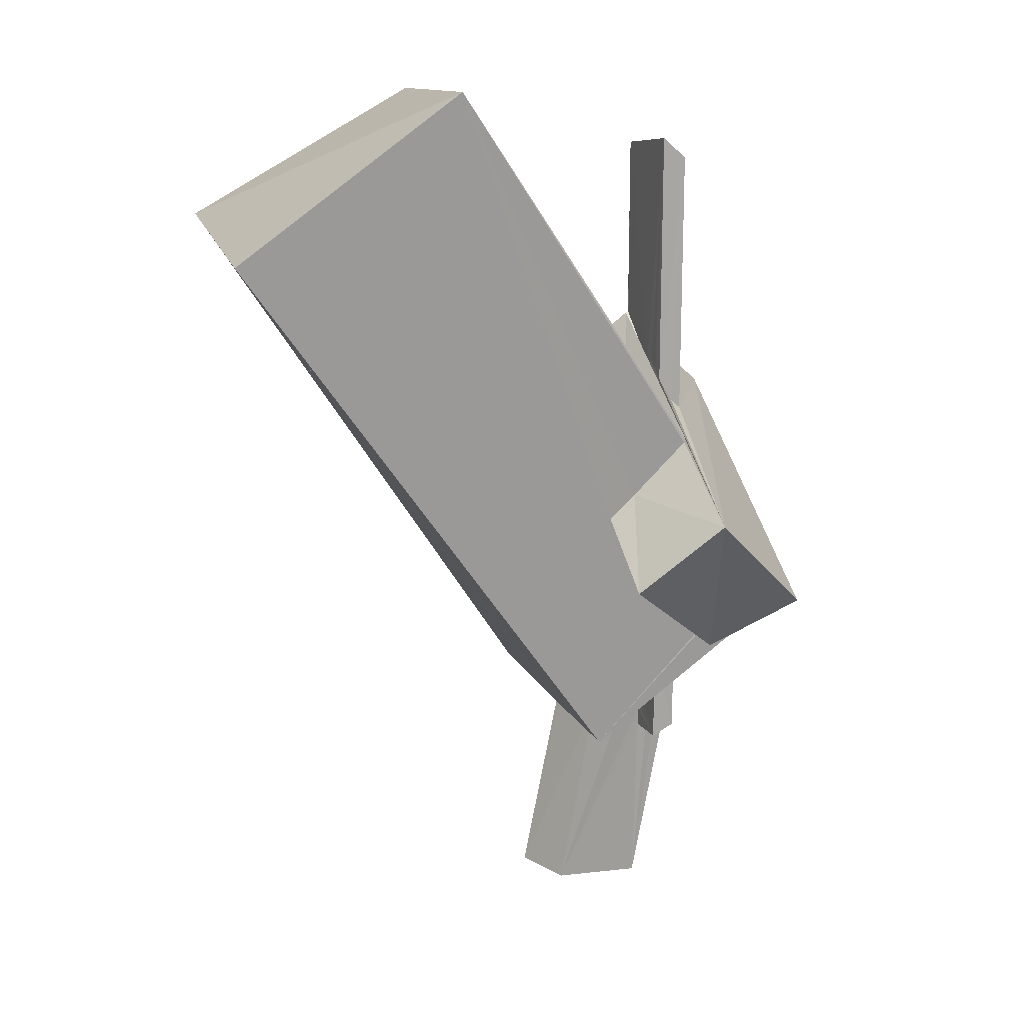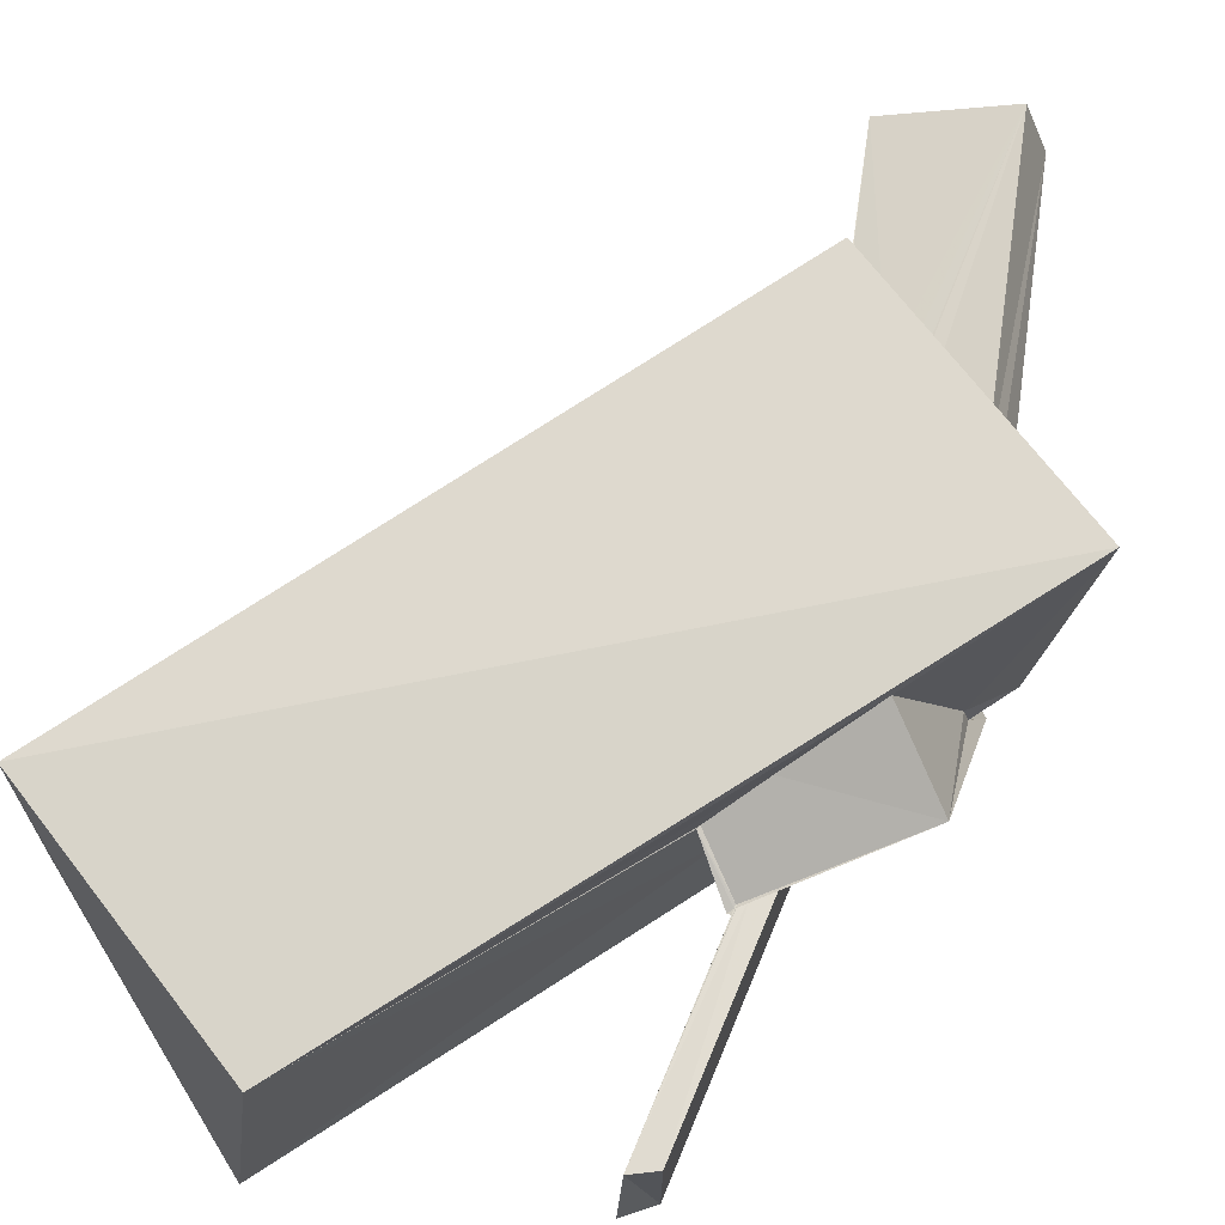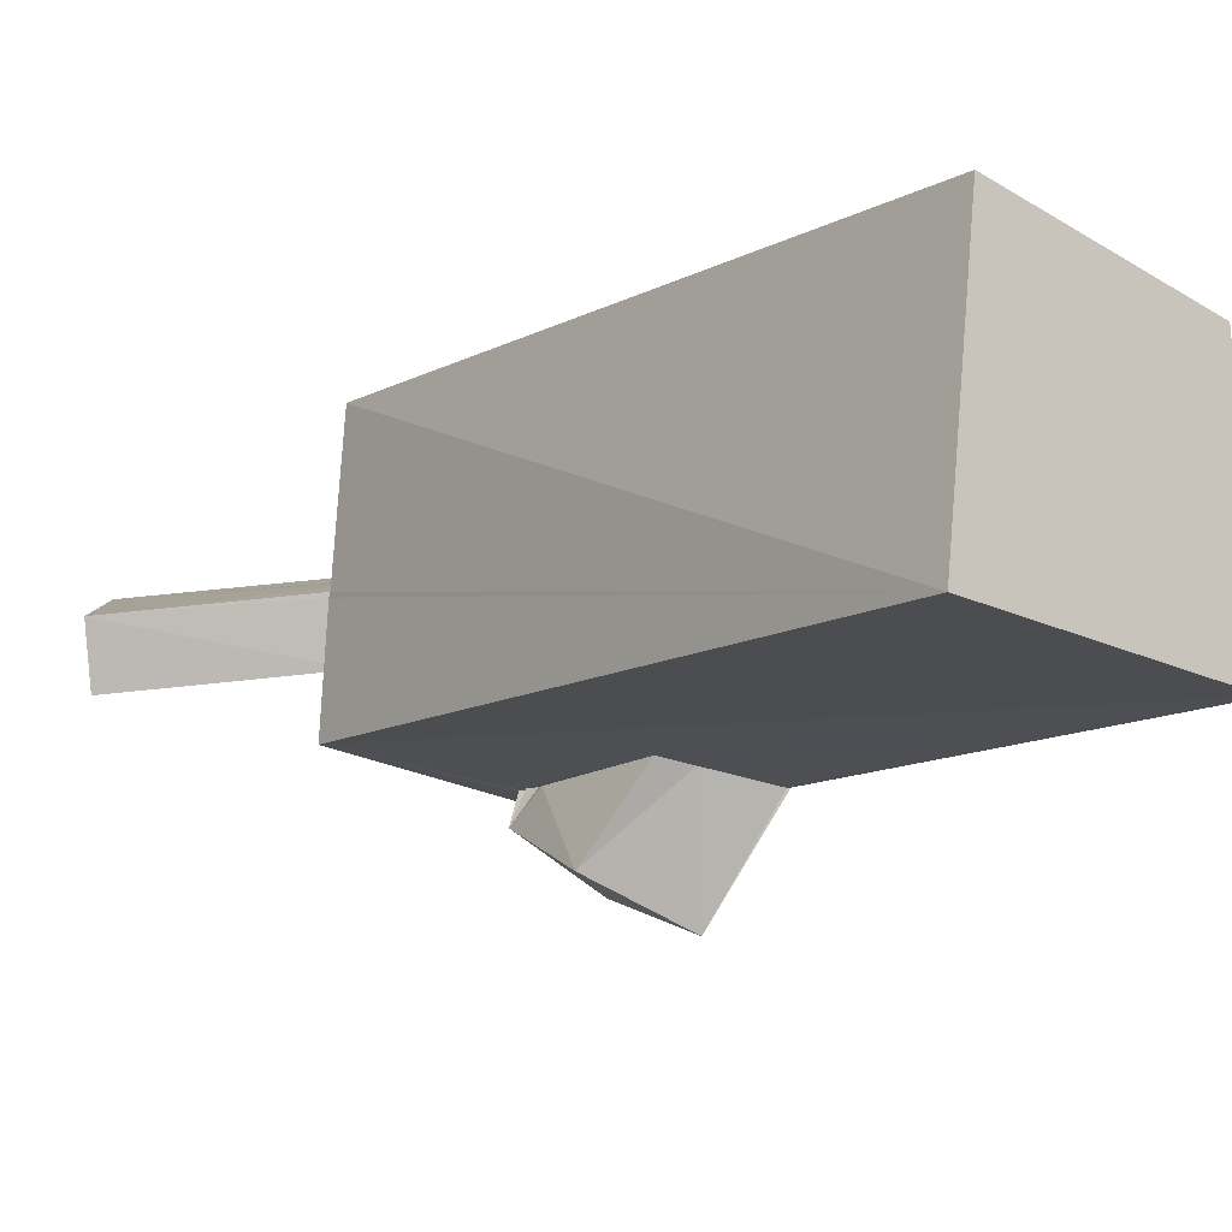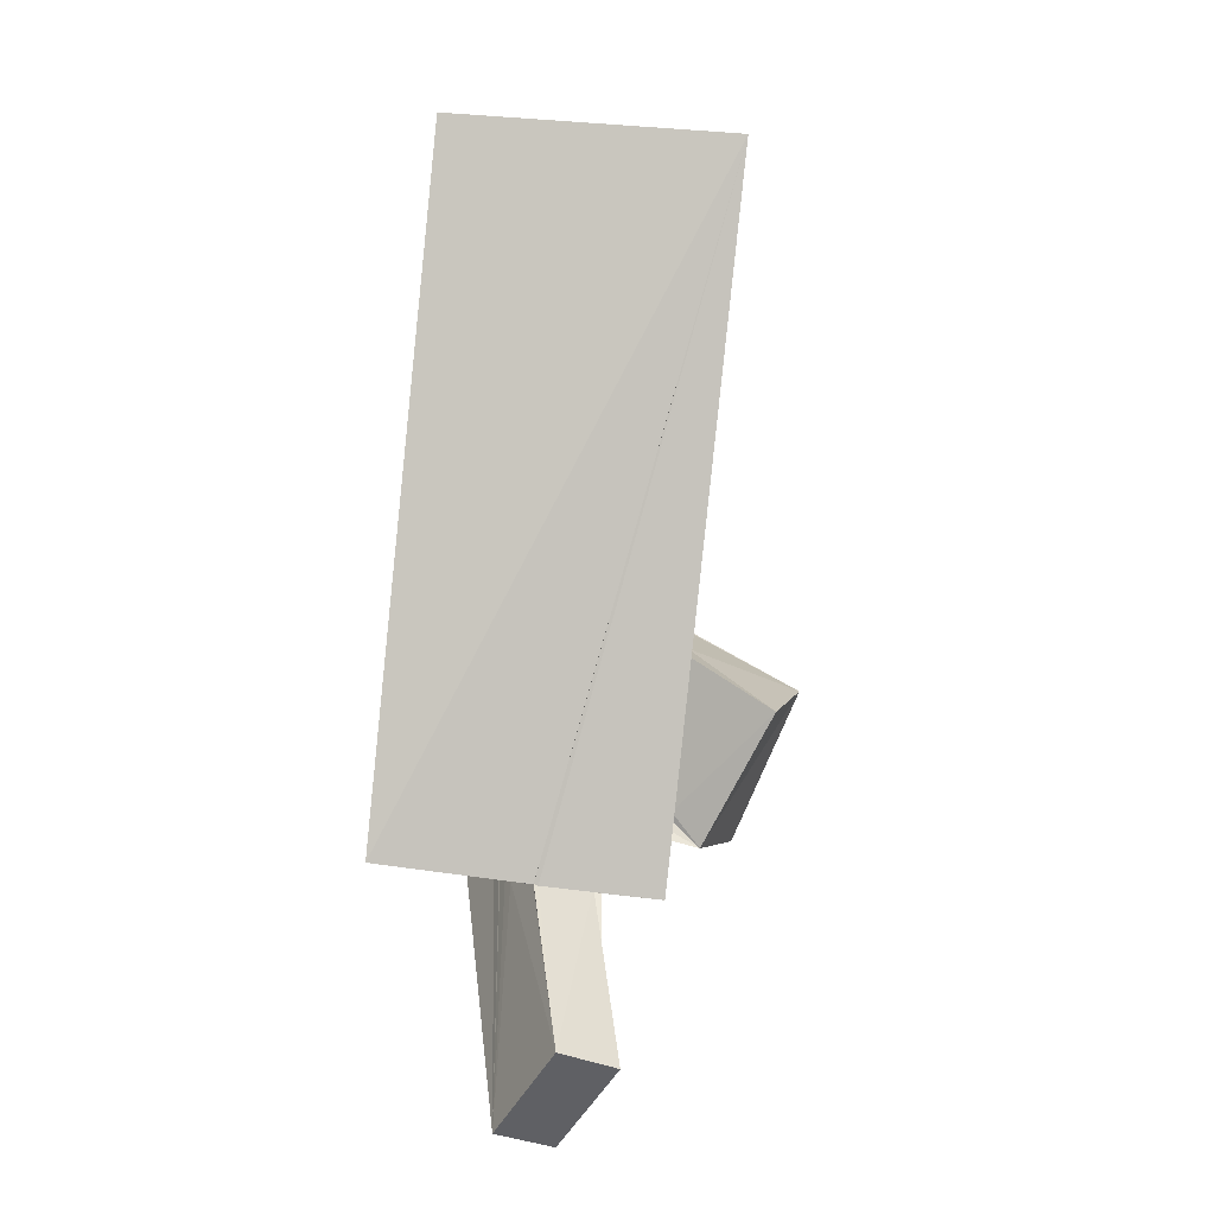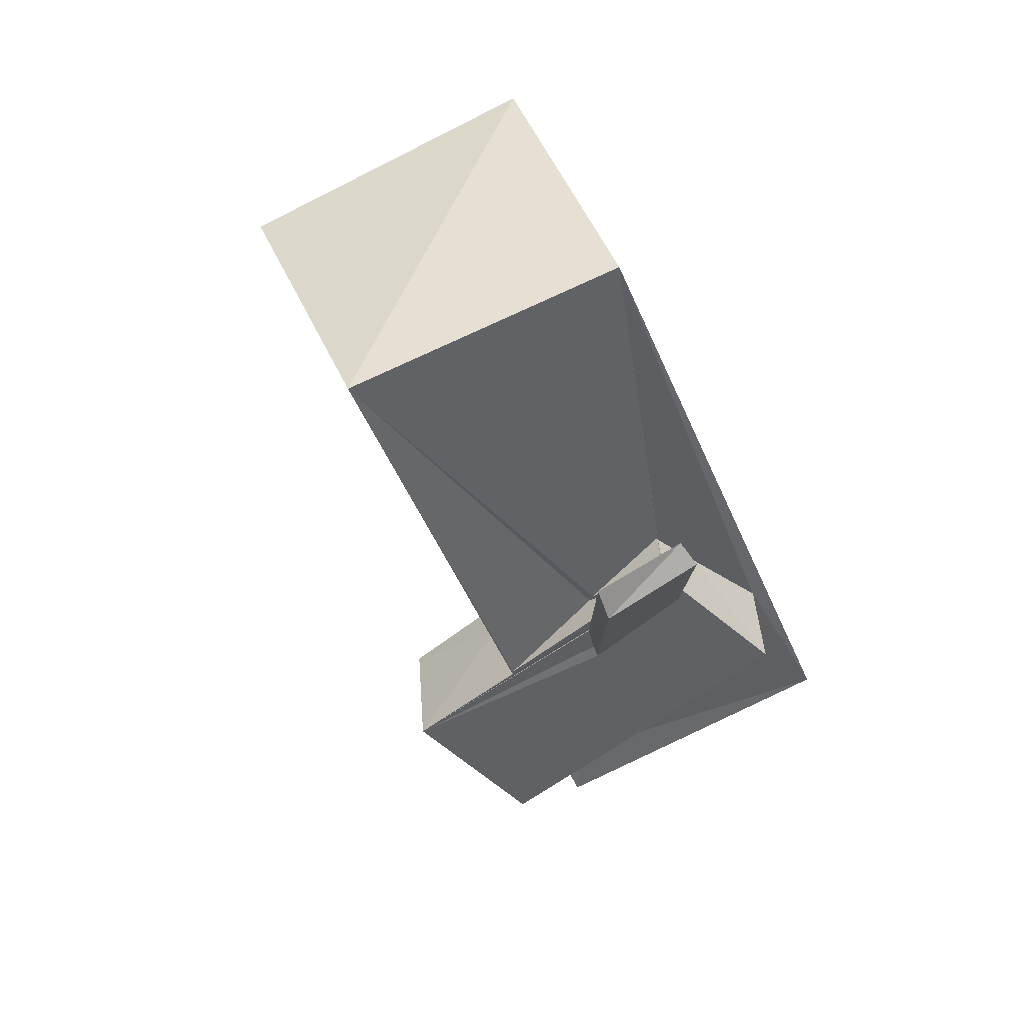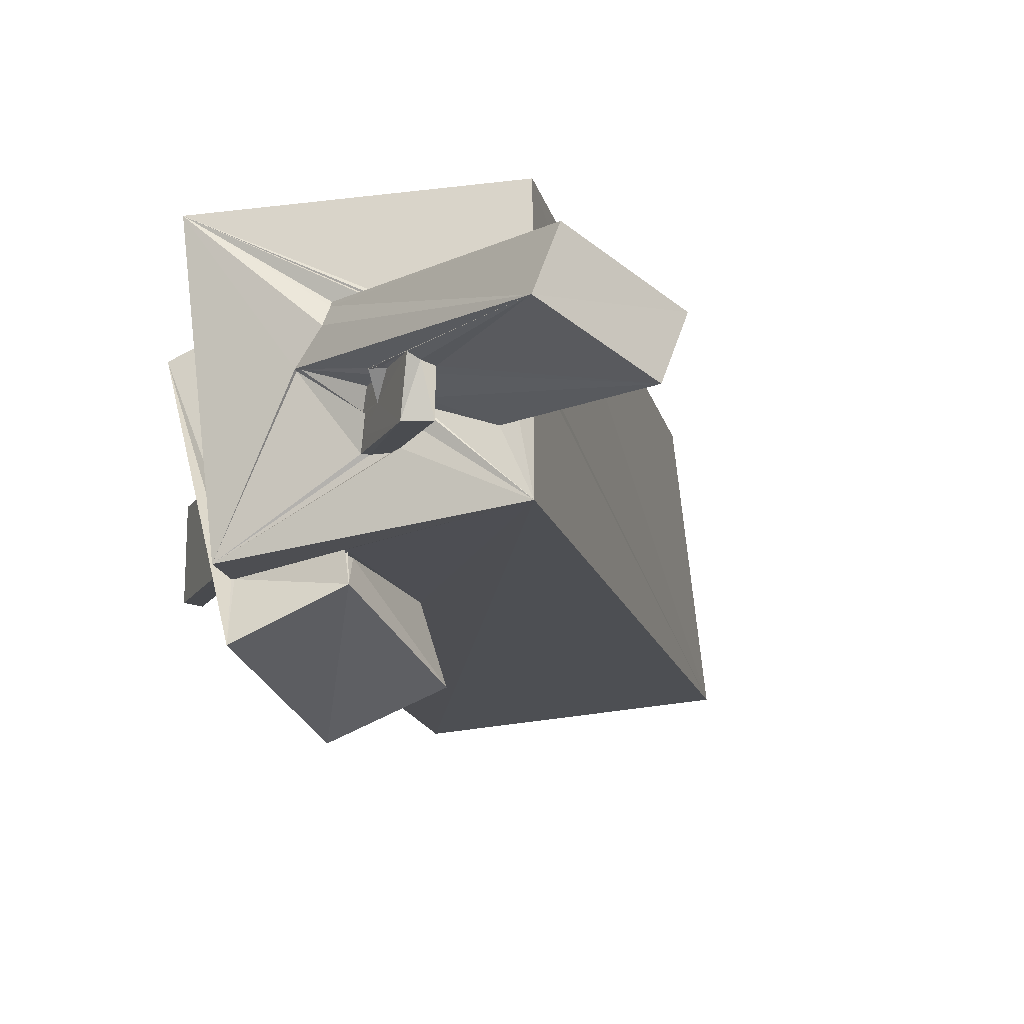
<metadata>
{"format":"obj","ext":"obj","renderer":"f3d","projection":"perspective","resolution":1024,"background":"white","views":[{"elev":15.1,"azim":159.2,"up":"+Y"},{"elev":67.9,"azim":-157.5,"up":"+Z"},{"elev":-15.0,"azim":106.2,"up":"+Z"},{"elev":-34.3,"azim":83.7,"up":"+Y"},{"elev":79.0,"azim":-121.7,"up":"+Y"},{"elev":-14.6,"azim":-21.0,"up":"+Z"}]}
</metadata>
<code>
o 389_Cube.1583
v -0.2129 1.557 0.2409
v -0.2092 5.774 0.8497
v -0.2169 5.81 -0.8556
v -0.2155 0.8968 -0.8365
v -0.2131 1.806 0.4045
v 0.2038 5.985 0.7793
v -0.04438 1.046 -0.82
v -0.2088 2.032 0.8309
v -0.2084 1.864 0.6895
v 0.08473 2.237 0.8001
v 0.209 6.188 -0.8085
v 0.2081 1.475 -0.789
v 0.4377 -0.6234 -4.291
v -1.825 0.839 1.832
v 0.181 2.478 0.7977
v 0.2174 1.722 -0.2254
v 0.2059 2.573 0.7602
v 0.1878 2.43 0.7928
v 0.2712 2.572 0.7397
v 0.3756 0.6917 -2.311
v 0.3469 0.6027 -2.323
v 0.3735 0.5528 -2.33
v 0.2125 1.772 -0.4127
v 0.2076 2.49 0.769
v 0.2134 1.557 -0.5984
v -1.653 -2.551 -3.333
v 0.2053 2.437 0.7879
v 0.7042 1.212 -0.4459
v 1.324 -0.4407 -2.166
v 1.836 -1.964 -3.591
v -0.1851 -3.544 -2.542
v -1.385 -1.945 -1.82
v -0.6748 -0.165 2.428
v -1.466 -2.015 -2.25
v -1.416 -1.99 -2.237
v 0.3164 1.02 1.634
v 0.9361 1.785 1.143
v 0.9627 1.848 1.143
v 0.7209 1.371 -0.3747
v 1.788 -0.8929 -2.094
v -0.2057 -3.406 -2.012
v 0.04893 -2.992 -2.026
v -0.1935 -3.221 -2.041
v -0.06761 -3.076 -2.014
v -0.114 -3.271 -2.014
v -0.2151 -4.823 -0.2691
v -0.2158 -4.276 -0.2666
v -0.2178 -4.235 -0.5843
v -0.2127 -5.809 -0.807
v -0.2157 -4.113 -0.808
v -0.2134 -6.062 0.106
v -0.2104 -5.204 0.1208
v -0.2131 -4.175 -0.2088
v -0.09529 -4.156 -0.8202
v -0.4345 -5.073 0.1254
v -0.2712 -5.292 0.1405
v -0.007128 -6.026 0.02068
v -0.2102 -4.717 0.09831
v -0.2166 -4.343 0.1139
v 0.1499 -4.328 -0.8146
v 0.2066 -6.012 -0.813
v -0.3724 -4.969 0.1741
v -0.2667 -4.876 0.1193
v 0.313 -9.282 -0.07577
v -1.015 -3.784 0.4283
v 0.2082 -4.562 -0.7987
v -0.3881 -4.91 0.1893
v 0.2128 -6.027 -0.04469
v -1.043 -3.674 0.4348
v 0.2082 -4.564 -0.3419
v 0.2082 -5.067 -0.3367
v -1.079 -3.712 0.4537
v 2.274 -8.788 -0.8694
v 0.2134 -5.687 -0.04646
v 0.2097 -4.704 -0.05301
v 0.2095 -4.455 -0.06166
v 0.2064 -5.324 -0.2259
v -0.7822 -4.014 1.04
v -0.6413 -3.933 1.367
v 0.4159 -4.916 -0.1509
v 0.2096 -5.574 -0.07064
v 2.681 -8.748 0.1492
v 0.2393 -4.687 -0.08107
v 0.3417 -4.747 -0.1023
v 0.2686 -5.242 -0.3127
v 0.2148 -5.101 -0.06238
v 0.7127 -9.263 0.9474
v -0.6157 -3.917 1.44
v 0.475 -4.622 -0.1635
v 1.414 -5.26 -0.5382
v 1.599 -5.352 -0.11
v 0.2856 -4.537 -0.0964
v 0.4045 -4.567 1.022
v 1.83 -5.502 0.3936
v 1.85 -5.485 0.4676
v 1.088 -5.055 0.7844
v 1.833 -5.484 0.4702
v 0.6342 -4.683 0.9491
v 0.8757 -4.9 0.8637
v 0.6649 -4.813 0.9358
v 1.785 -5.621 -1.655
v 9.002 4.342 -2.187
v 1.898 -5.285 3.158
v 8.579 4.701 2.762
v -2.535 -2.783 2.877
v 4.922 7.28 -2.579
v -1.937 -2.715 -2.222
v 4.419 7.047 2.199
f 1 2 3 4
f 2 1 5
f 49 46 48 50
f 46 47 48
f 47 46 53
f 46 49 51 52
f 8 2 9
f 9 2 5
f 53 46 58 59
f 3 12 7 4
f 3 11 12
f 61 49 60 66
f 60 49 54
f 54 49 50
f 6 27 24
f 24 17 6
f 16 11 6 17
f 71 77 61
f 81 61 77 86
f 12 11 25
f 71 61 66 70
f 11 23 25
f 75 71 70 76
f 61 81 74
f 74 68 61
f 11 16 23
f 6 15 18
f 18 27 6
f 6 2 10 15
f 10 2 8
f 57 49 61 68
f 51 49 57
f 6 11 3 2
f 67 55 62
f 62 55 56
f 55 63 58 46
f 55 67 63
f 84 85 71 75
f 80 85 84
f 86 77 85 80
f 71 85 77
f 55 46 52 56
f 35 26 31 41
f 26 35 34
f 34 14 26
f 32 33 14 34
f 23 16 13
f 25 23 13
f 13 12 25
f 13 4 7
f 13 26 14 4
f 8 9 5
f 5 4 8
f 13 7 12
f 5 1 4
f 15 10 8 14
f 21 13 16
f 16 19 20 21
f 21 22 13
f 16 17 19
f 14 18 15
f 17 24 19
f 14 8 4
f 30 13 29 40
f 19 38 39 28
f 29 13 22
f 19 28 20
f 31 30 42 44
f 30 40 42
f 45 31 44
f 43 31 45
f 41 31 43
f 31 26 13 30
f 27 18 36 37
f 18 14 36
f 38 24 27 37
f 38 19 24
f 36 14 33
f 100 87 99
f 98 93 87 100
f 88 87 93
f 87 82 96 99
f 97 96 82
f 82 95 97
f 79 64 87 88
f 64 79 78
f 78 72 64
f 59 58 63 65
f 84 75 92 89
f 89 80 84
f 75 83 92
f 74 81 80 73
f 90 73 80 89
f 81 86 80
f 83 75 76
f 51 57 64
f 67 62 51 64
f 62 56 51
f 57 68 64
f 56 52 51
f 67 64 72 69
f 65 63 67 69
f 73 64 68 74
f 82 94 95
f 82 90 91 94
f 82 73 90
f 82 87 64 73
f 103 97 102 104
f 94 101 102 95
f 97 95 102
f 104 108 105 103
f 106 20 28 39
f 106 21 20
f 39 38 108 106
f 108 37 36
f 36 33 108
f 108 38 37
f 107 105 32 34
f 33 32 105
f 33 105 108
f 41 45 40 101
f 41 43 45
f 106 102 101 40
f 44 42 40 45
f 29 22 106 40
f 101 35 41
f 101 107 34 35
f 22 21 106
f 54 50 107
f 107 60 54
f 107 101 66 60
f 50 48 47 69
f 69 72 107 50
f 101 83 70 66
f 47 53 65 69
f 101 89 92 83
f 72 105 107
f 78 79 105 72
f 101 94 91 90
f 90 89 101
f 83 76 70
f 88 93 100 105
f 93 98 100
f 99 96 105 100
f 105 79 88
f 53 59 65
f 97 103 105 96
f 106 108 104 102

</code>
